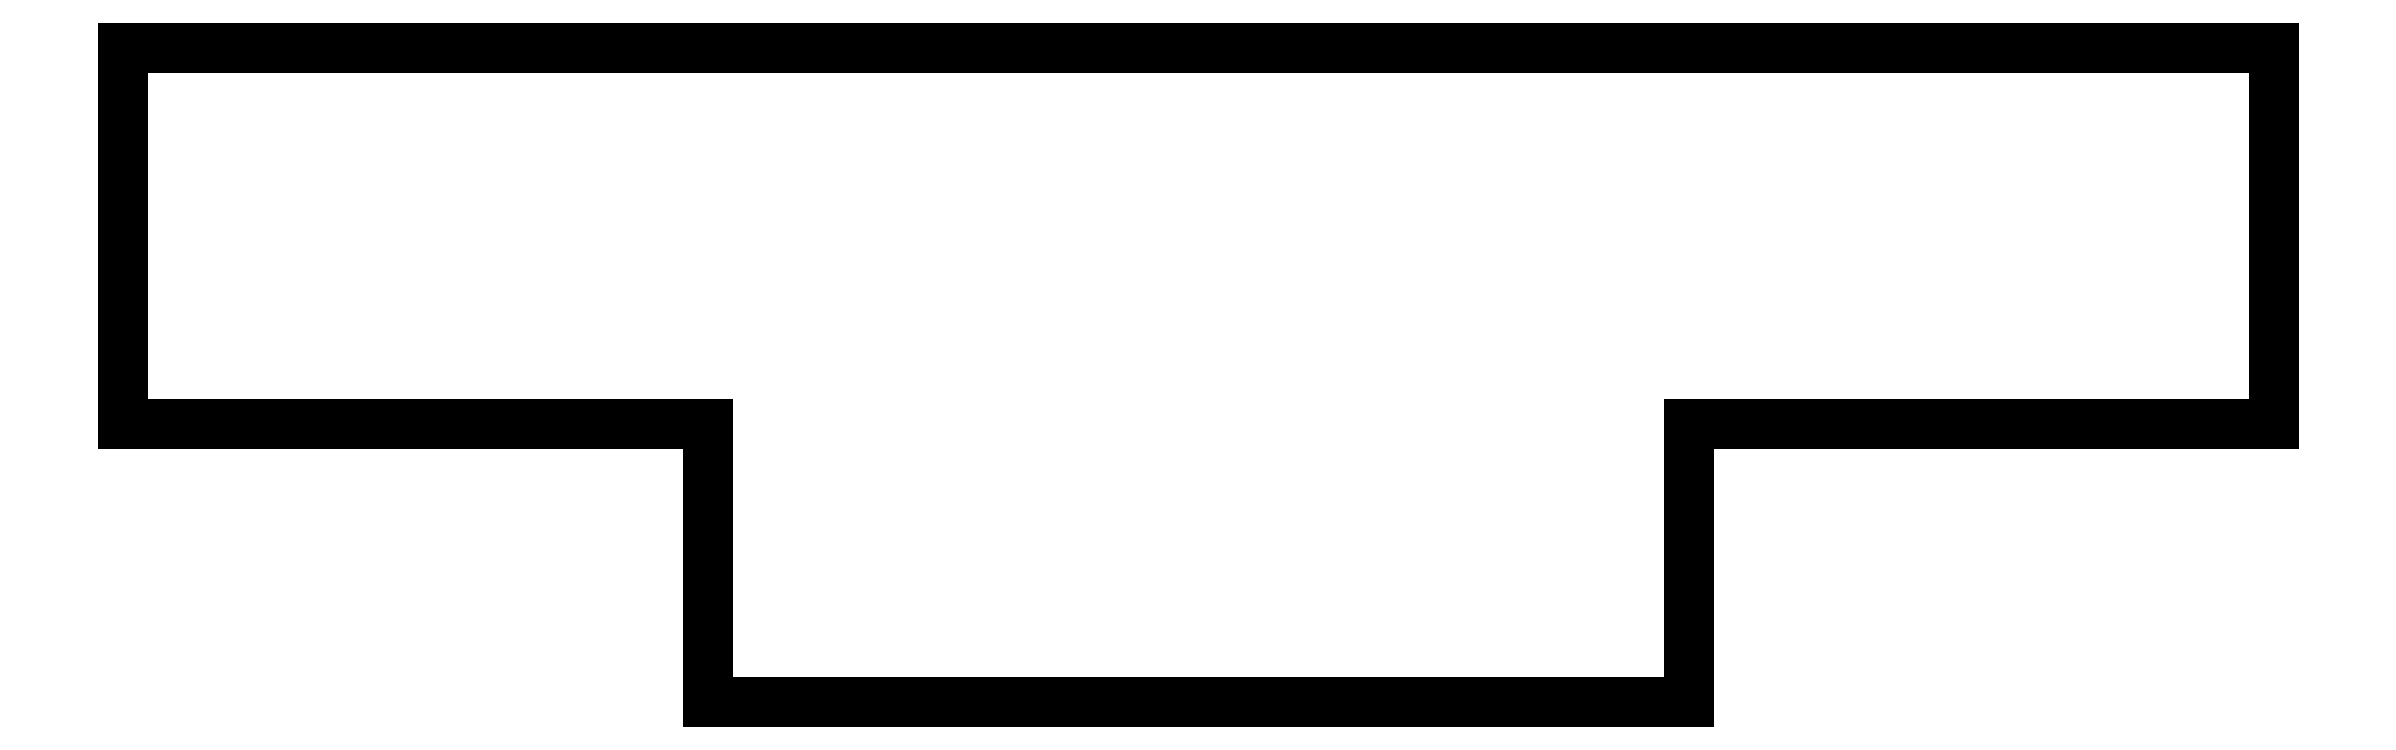
<metadata>
{"format":"dxf","ext":"dxf","renderer":"ezdxf+matplotlib","layout":"modelspace","background":"white","min_lineweight":24,"dpi":150}
</metadata>
<code>
0
SECTION
2
ENTITIES
0
LINE
8
0
10
85.5
20
-114.5
11
85.5
21
-68.5
0
LINE
8
0
10
85.5
20
-68.5
11
348.5
21
-68.5
0
LINE
8
0
10
348.5
20
-68.5
11
348.5
21
-114.5
0
LINE
8
0
10
348.5
20
-114.5
11
277
21
-114.5
0
LINE
8
0
10
277
20
-114.5
11
277
21
-148.5
0
LINE
8
0
10
277
20
-148.5
11
157
21
-148.5
0
LINE
8
0
10
157
20
-148.5
11
157
21
-114.5
0
LINE
8
0
10
157
20
-114.5
11
85.5
21
-114.5
0
ENDSEC
0
EOF

</code>
